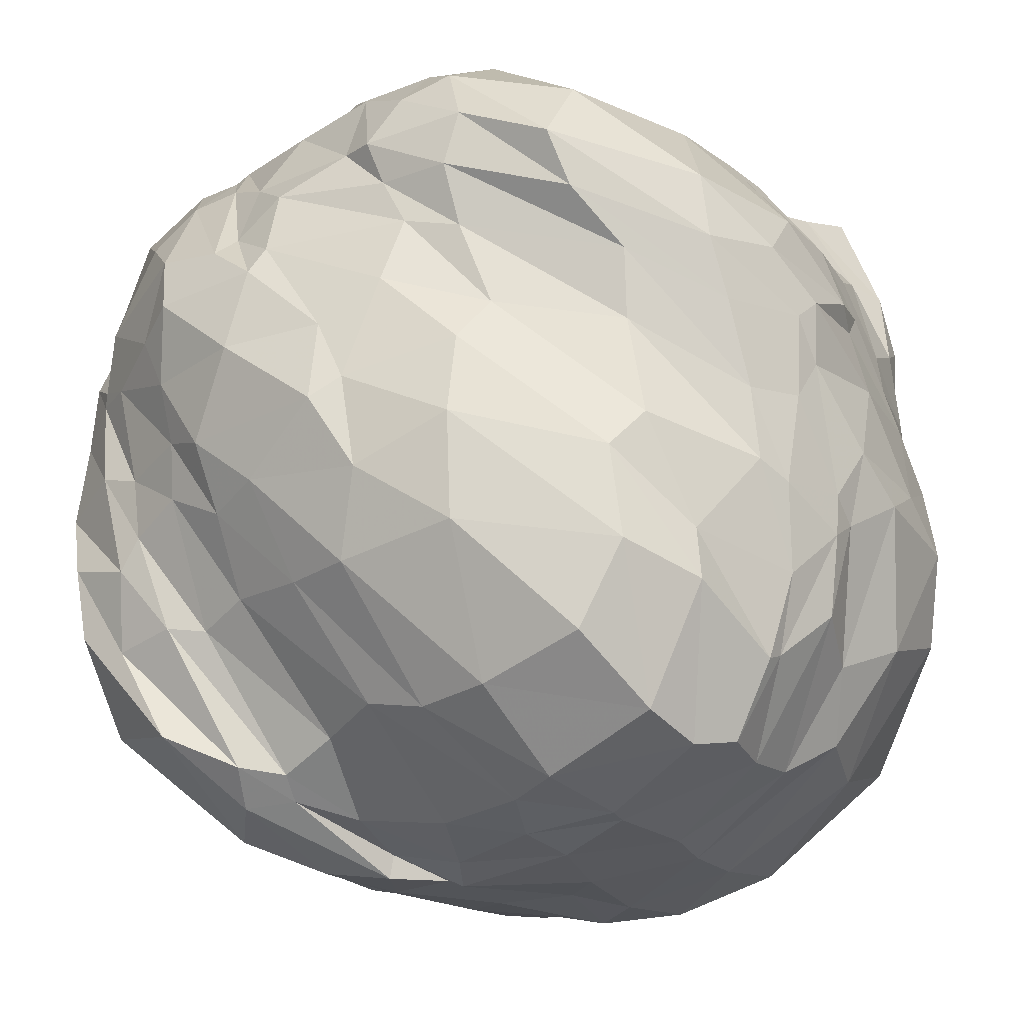
<metadata>
{"format":"obj","ext":"obj","renderer":"f3d","projection":"perspective","resolution":1024,"background":"white","views":[{"elev":-22.5,"azim":-144.2,"up":"+Y"}]}
</metadata>
<code>
v 0 0 0
v 0 0 1
v 0 1 0
v 0 1 1
v 1 0 0
v 1 0 1
v 1 1 0
v 1 1 1
v 0 1.062 0.6875
v 0.5625 1.062 0.9375
v 0.5625 1.25 0.4375
v -0.0625 0.5625 0.0625
v -0.0625 -0.125 0.4375
v -0.25 0.5625 0.5625
v 0 0.5625 1.062
v 0.5625 -0.0625 1.062
v 0.5625 0.4375 1.25
v 1.125 0.5625 0.9375
v 1.062 0 0.6875
v 1.25 0.5625 0.4375
v 0.5625 -0.0625 0.0625
v 0.5625 -0.25 0.5625
v 0.5625 1.062 -0.0625
v 0.5625 0.5625 -0.25
v 1.125 1.062 0.4375
v 1.062 0.5625 -0.0625
v -0.0625 1.023 0.4141
v 0.3047 1.191 0.457
v 0.3516 1.219 0.1641
v 0.3164 1.035 0.9844
v 0.2891 1.121 0.8633
v -0.07031 1.074 0.832
v 0.7305 1.219 0.7812
v 0.6172 1.191 0.7148
v 0.7305 1.094 0.9805
v -0.02344 0.7812 -0.04688
v -0.2344 0.4727 0.332
v -0.2383 0.7266 0.2578
v -0.05859 -0.1406 0.2461
v -0.1992 0.1602 0.3477
v -0.05859 0.3125 0.007812
v -0.2344 0.3359 0.8281
v -0.2344 0.2852 0.4961
v -0.09766 -0.04688 0.6562
v -0.01953 0.7344 1.062
v 0.3164 0.418 1.207
v 0.2812 0.6875 1.188
v 0.3086 -0.01172 1.102
v 0.3047 0.1445 1.121
v 0.01172 0.3086 1.102
v 0.7578 0.2148 1.188
v 0.4844 0.2227 1.207
v 0.7734 -0.1172 1.031
v 1.113 0.7344 0.9805
v 1.223 0.6211 0.7148
v 1.234 0.7266 0.7812
v 1.059 -0.05469 0.832
v 1.152 0.1992 0.7891
v 1.125 0.2812 0.9531
v 1.215 0.3086 0.2266
v 1.199 0.3047 0.457
v 1.02 -0.0625 0.4141
v 0.3164 -0.2617 0.4961
v 0.3398 -0.25 0.8281
v 0.3203 -0.06641 0.007812
v 0.293 -0.2305 0.2656
v 0.7266 -0.2344 0.2578
v 0.6133 -0.207 0.3086
v 0.7266 -0.09766 0.01172
v 0.293 0.6523 -0.1602
v 0.3203 0.3008 -0.1875
v 0.2891 1.023 -0.1172
v 0.3164 0.8594 -0.1289
v 0.7383 0.7891 -0.2266
v 0.6094 0.8164 -0.1758
v 0.7578 1.051 -0.02344
v 1.113 1.023 0.6562
v 0.9414 1.16 0.4961
v 0.9414 1.121 0.1953
v 1.082 1.094 0.2227
v 0.5156 1.16 0.07422
v -0.1211 0.5156 0.9336
v -0.1367 0.7852 0.875
v -0.1914 0.7539 0.6367
v 0.9414 0.4492 1.082
v 0.9414 0.7891 1.004
v 0.5156 0.7539 1.105
v 1.02 0.293 -0.1172
v 1.168 0.5078 0.07422
v 1.152 0.8164 0.1211
v 1.059 0.75 -0.02344
v 1.188 0.9102 0.4961
v 0.7539 -0.1992 0.6367
v 0.8672 -0.1523 0.793
v 0.6367 -0.2188 0.8008
v 0.9102 0.6133 -0.1445
v 0.8594 0.3164 -0.1289
v 0.6445 0.3008 -0.1602
v -0.0708 1.004 0.2488
v 0.1943 1.174 0.2783
v 0.2163 1.151 0.06128
v 0.187 1.157 0.5901
v 0.1709 1.166 0.4084
v -0.06665 1.021 0.5146
v 0.3853 1.245 0.2678
v 0.2812 1.201 0.28
v 0.4131 1.227 0.4009
v 0.156 1.053 0.9763
v 0.09009 1.122 0.8677
v -0.04224 1.08 0.8945
v 0.3999 1.112 0.8926
v 0.2612 1.114 0.8997
v 0.3662 1.067 0.9626
v -0.01001 1.092 0.8025
v 0.08423 1.095 0.8862
v 0.1516 1.124 0.7854
v 0.8408 1.162 0.8791
v 0.7576 1.144 0.9409
v 0.8408 1.043 1.035
v 0.5339 1.232 0.5974
v 0.6362 1.216 0.7722
v 0.7253 1.239 0.6377
v 0.7273 1.062 0.948
v 0.6846 1.139 0.8914
v 0.5342 1.164 0.8208
v 0.3511 1.165 0.7043
v 0.4763 1.174 0.7361
v 0.4778 1.193 0.6362
v -0.004883 0.8757 -0.08862
v -0.1885 0.7109 0.1318
v -0.1799 0.8254 0.1218
v -0.1973 0.4629 0.2344
v -0.1936 0.6082 0.177
v -0.07495 0.6829 0.03882
v -0.2637 0.6516 0.3577
v -0.248 0.6169 0.3206
v -0.2476 0.5449 0.3765
v -0.04419 -0.106 0.1384
v -0.1396 0.1033 0.1538
v -0.07495 0.1479 0.01978
v -0.1589 0.02637 0.366
v -0.1584 0.01245 0.332
v -0.09375 -0.1226 0.325
v -0.09375 0.3833 0.06567
v -0.1291 0.197 0.1575
v -0.199 0.3379 0.2551
v -0.1802 0.1855 0.886
v -0.2024 0.1221 0.7046
v -0.04175 -0.06836 0.7976
v -0.2646 0.418 0.5005
v -0.2664 0.3506 0.6038
v -0.2488 0.4062 0.7048
v -0.04858 -0.1096 0.5591
v -0.1594 0.06519 0.5798
v -0.2068 0.1147 0.4631
v -0.2173 0.311 0.3149
v -0.2366 0.2515 0.4424
v -0.2422 0.3223 0.4399
v -0.0625 0.8672 1.024
v 0.1594 0.6541 1.169
v 0.1711 0.8374 1.118
v 0.1707 0.4985 1.14
v 0.157 0.531 1.158
v 0.01318 0.6582 1.084
v 0.4077 0.6072 1.223
v 0.2739 0.5891 1.2
v 0.3892 0.4585 1.24
v 0.2146 -0.04663 1.077
v 0.1067 0.1548 1.116
v 0.01367 0.1841 1.1
v 0.3765 0.06958 1.126
v 0.3386 0.07568 1.14
v 0.4377 -0.08398 1.053
v -0.02148 0.4175 1.064
v 0.1296 0.2148 1.106
v 0.1904 0.3347 1.128
v 0.8589 0.1101 1.118
v 0.7754 0.008301 1.103
v 0.8486 -0.08179 1.04
v 0.4741 0.3174 1.254
v 0.5881 0.1765 1.209
v 0.7183 0.3181 1.22
v 0.7117 -0.09888 1.032
v 0.6421 0.008057 1.112
v 0.5457 0.06836 1.141
v 0.2668 0.2827 1.159
v 0.45 0.1311 1.168
v 0.4561 0.2837 1.23
v 1.083 0.8291 1.009
v 1.187 0.7593 0.8894
v 1.184 0.8054 0.9053
v 1.183 0.605 0.8369
v 1.211 0.6653 0.8252
v 1.154 0.6877 0.928
v 1.253 0.6895 0.6819
v 1.229 0.7058 0.7786
v 1.242 0.6128 0.6223
v 1.052 -0.05957 0.8921
v 1.109 0.1104 0.9072
v 1.073 0.1702 0.9863
v 1.147 0.1362 0.7148
v 1.133 0.1074 0.8254
v 1.046 -0.0647 0.801
v 1.109 0.3794 0.9751
v 1.14 0.2649 0.8992
v 1.179 0.395 0.8232
v 1.151 0.1995 0.08887
v 1.141 0.104 0.3486
v 1.051 -0.01562 0.2336
v 1.242 0.4448 0.481
v 1.206 0.2668 0.3943
v 1.24 0.3662 0.2991
v 1.059 0.003174 0.5229
v 1.125 0.1121 0.384
v 1.146 0.1499 0.5342
v 1.19 0.374 0.7168
v 1.195 0.3052 0.6099
v 1.227 0.4424 0.5303
v 0.1746 -0.2146 0.7295
v 0.2051 -0.1772 0.9304
v 0.135 -0.2153 0.501
v 0.155 -0.2224 0.5933
v 0.4526 -0.2688 0.738
v 0.3557 -0.2644 0.678
v 0.4097 -0.2556 0.5725
v 0.1855 -0.05737 -0.006836
v 0.1587 -0.1824 0.1436
v 0.4221 -0.2034 0.2075
v 0.2507 -0.1985 0.176
v 0.4319 -0.04077 0.002441
v 0.1267 -0.2156 0.2859
v 0.1338 -0.2192 0.3213
v 0.8398 -0.1802 0.1633
v 0.759 -0.1528 0.07324
v 0.8398 -0.04004 -0.06177
v 0.5574 -0.2439 0.3977
v 0.6238 -0.2478 0.3113
v 0.6907 -0.2405 0.4155
v 0.666 -0.1079 0.07031
v 0.6799 -0.1438 0.1133
v 0.6018 -0.1709 0.1963
v 0.2742 -0.2495 0.3589
v 0.4814 -0.2371 0.3279
v 0.5232 -0.2593 0.3955
v 0.1587 0.3748 -0.145
v 0.1636 0.1887 -0.1279
v 0.1248 0.5952 -0.06885
v 0.1545 0.5166 -0.1272
v 0.3867 0.4272 -0.2302
v 0.3394 0.4646 -0.2009
v 0.3916 0.5759 -0.2041
v 0.1995 1.053 -0.09399
v 0.1599 0.9526 -0.1182
v 0.4065 0.9463 -0.124
v 0.3418 0.9392 -0.1453
v 0.3962 1.074 -0.08398
v 0.1858 0.8562 -0.1262
v 0.1755 0.7476 -0.09375
v 0.8364 0.8762 -0.1519
v 0.7776 0.9634 -0.1104
v 0.8699 1.069 0.003174
v 0.5337 0.7085 -0.23
v 0.6218 0.7747 -0.2224
v 0.7161 0.6885 -0.2468
v 0.7361 1.07 -0.01489
v 0.6936 0.9785 -0.09644
v 0.6069 0.9395 -0.1257
v 0.2712 0.772 -0.124
v 0.5244 0.8828 -0.165
v 0.5137 0.7566 -0.2075
v 1.083 0.9998 0.8086
v 0.9783 1.1 0.7625
v 1.028 1.121 0.4485
v 1.025 1.117 0.5452
v 1.105 1.084 0.5947
v 0.8735 1.19 0.6189
v 0.739 1.213 0.4331
v 0.9758 1.089 0.1187
v 1.058 1.073 0.1404
v 0.7781 1.117 0.06738
v 0.8843 1.118 0.1233
v 1.092 1.087 0.2781
v 1.022 1.109 0.1951
v 1.043 1.122 0.312
v 0.2832 1.104 -0.04394
v 0.5989 1.213 0.2397
v 0.4431 1.19 0.07104
v 0.4617 1.12 -0.02808
v 0.5195 1.122 -0.004395
v 0.9045 1.144 0.2864
v 0.6934 1.142 0.1084
v 0.7329 1.162 0.229
v -0.08911 0.2842 1.029
v -0.09839 0.5908 0.9868
v -0.0874 0.4802 1.024
v -0.1929 0.4817 0.8665
v -0.1953 0.575 0.7842
v -0.08179 0.8948 0.9678
v -0.1038 0.9221 0.8008
v -0.1301 0.9045 0.8621
v -0.1189 0.8174 0.9338
v -0.09521 0.7183 0.9653
v -0.2168 0.8267 0.355
v -0.2131 0.6929 0.5696
v -0.2393 0.7175 0.5056
v -0.1863 0.8518 0.5317
v -0.1394 0.8728 0.698
v -0.1223 0.6589 0.9346
v -0.1665 0.7334 0.7622
v -0.1899 0.6455 0.7373
v 0.9951 0.2217 1.051
v 1.031 0.5554 1.02
v 1.003 0.3882 1.059
v 0.9053 0.3469 1.128
v 0.7627 0.4761 1.168
v 0.9783 0.8936 1.006
v 0.7412 0.8972 1.019
v 0.8735 0.9075 1.011
v 0.9851 0.8005 1.012
v 1.041 0.7026 0.9956
v 0.3381 0.834 1.12
v 0.5186 0.6355 1.175
v 0.4099 0.762 1.145
v 0.4265 0.8613 1.077
v 0.5969 0.8848 1.027
v 0.9011 0.6753 1.04
v 0.7351 0.7239 1.064
v 0.7339 0.6499 1.094
v 1.007 0.1636 -0.1013
v 1.102 0.2627 -0.01269
v 1.126 0.5034 -0.01367
v 1.136 0.4187 0.007568
v 1.063 0.4092 -0.08691
v 1.188 0.4202 0.1023
v 1.208 0.5266 0.2124
v 1.085 0.9153 0.06543
v 1.058 0.875 0.001221
v 1.151 0.9602 0.2703
v 1.136 0.9221 0.1682
v 1.051 0.6834 -0.06103
v 1.1 0.822 0.04126
v 1.127 0.7148 0.02832
v 1.151 0.9312 0.7625
v 1.219 0.7622 0.4932
v 1.218 0.8447 0.6189
v 1.193 0.9319 0.5964
v 1.172 0.9753 0.5005
v 1.17 0.7275 0.1406
v 1.178 0.8857 0.3391
v 1.199 0.7253 0.3213
v 0.8484 -0.177 0.2803
v 0.8826 -0.1465 0.6877
v 0.8438 -0.1887 0.5369
v 0.759 -0.2163 0.4807
v 0.667 -0.2358 0.6157
v 0.9653 -0.1106 0.9058
v 0.7451 -0.1731 0.885
v 0.8013 -0.1633 0.9055
v 0.9387 -0.1306 0.8264
v 0.9353 -0.1216 0.7349
v 0.3733 -0.1899 0.9448
v 0.5715 -0.2354 0.752
v 0.5105 -0.2219 0.8582
v 0.5312 -0.1477 0.9573
v 0.5837 -0.1431 0.9297
v 0.7942 -0.1763 0.762
v 0.7002 -0.1953 0.8237
v 0.6956 -0.2144 0.7612
v 0.9397 0.7363 -0.1384
v 0.9863 0.6147 -0.1055
v 0.9773 0.6394 -0.1121
v 0.7974 0.6541 -0.2048
v 0.7468 0.5564 -0.2104
v 0.9233 0.1245 -0.08887
v 0.7471 0.1353 -0.06299
v 0.8113 0.1453 -0.09399
v 0.8977 0.261 -0.1296
v 0.9446 0.4485 -0.137
v 0.3767 0.1567 -0.145
v 0.6545 0.4192 -0.2129
v 0.5393 0.3259 -0.198
v 0.5024 0.156 -0.1169
v 0.6489 0.1665 -0.08618
v 0.8669 0.4255 -0.1387
v 0.7588 0.3586 -0.1528
v 0.741 0.4512 -0.1816
f 3 99 101
f 27 100 99
f 29 101 100
f 99 100 101
f 9 102 104
f 28 103 102
f 27 104 103
f 102 103 104
f 11 105 107
f 29 106 105
f 28 107 106
f 105 106 107
f 27 103 100
f 28 106 103
f 29 100 106
f 103 106 100
f 4 108 110
f 30 109 108
f 32 110 109
f 108 109 110
f 10 111 113
f 31 112 111
f 30 113 112
f 111 112 113
f 9 114 116
f 32 115 114
f 31 116 115
f 114 115 116
f 30 112 109
f 31 115 112
f 32 109 115
f 112 115 109
f 8 117 119
f 33 118 117
f 35 119 118
f 117 118 119
f 11 120 122
f 34 121 120
f 33 122 121
f 120 121 122
f 10 123 125
f 35 124 123
f 34 125 124
f 123 124 125
f 33 121 118
f 34 124 121
f 35 118 124
f 121 124 118
f 9 116 102
f 31 126 116
f 28 102 126
f 116 126 102
f 10 125 111
f 34 127 125
f 31 111 127
f 125 127 111
f 11 107 120
f 28 128 107
f 34 120 128
f 107 128 120
f 31 127 126
f 34 128 127
f 28 126 128
f 127 128 126
f 3 129 131
f 36 130 129
f 38 131 130
f 129 130 131
f 12 132 134
f 37 133 132
f 36 134 133
f 132 133 134
f 14 135 137
f 38 136 135
f 37 137 136
f 135 136 137
f 36 133 130
f 37 136 133
f 38 130 136
f 133 136 130
f 1 138 140
f 39 139 138
f 41 140 139
f 138 139 140
f 13 141 143
f 40 142 141
f 39 143 142
f 141 142 143
f 12 144 146
f 41 145 144
f 40 146 145
f 144 145 146
f 39 142 139
f 40 145 142
f 41 139 145
f 142 145 139
f 2 147 149
f 42 148 147
f 44 149 148
f 147 148 149
f 14 150 152
f 43 151 150
f 42 152 151
f 150 151 152
f 13 153 155
f 44 154 153
f 43 155 154
f 153 154 155
f 42 151 148
f 43 154 151
f 44 148 154
f 151 154 148
f 12 146 132
f 40 156 146
f 37 132 156
f 146 156 132
f 13 155 141
f 43 157 155
f 40 141 157
f 155 157 141
f 14 137 150
f 37 158 137
f 43 150 158
f 137 158 150
f 40 157 156
f 43 158 157
f 37 156 158
f 157 158 156
f 4 159 161
f 45 160 159
f 47 161 160
f 159 160 161
f 15 162 164
f 46 163 162
f 45 164 163
f 162 163 164
f 17 165 167
f 47 166 165
f 46 167 166
f 165 166 167
f 45 163 160
f 46 166 163
f 47 160 166
f 163 166 160
f 2 168 170
f 48 169 168
f 50 170 169
f 168 169 170
f 16 171 173
f 49 172 171
f 48 173 172
f 171 172 173
f 15 174 176
f 50 175 174
f 49 176 175
f 174 175 176
f 48 172 169
f 49 175 172
f 50 169 175
f 172 175 169
f 6 177 179
f 51 178 177
f 53 179 178
f 177 178 179
f 17 180 182
f 52 181 180
f 51 182 181
f 180 181 182
f 16 183 185
f 53 184 183
f 52 185 184
f 183 184 185
f 51 181 178
f 52 184 181
f 53 178 184
f 181 184 178
f 15 176 162
f 49 186 176
f 46 162 186
f 176 186 162
f 16 185 171
f 52 187 185
f 49 171 187
f 185 187 171
f 17 167 180
f 46 188 167
f 52 180 188
f 167 188 180
f 49 187 186
f 52 188 187
f 46 186 188
f 187 188 186
f 8 189 191
f 54 190 189
f 56 191 190
f 189 190 191
f 18 192 194
f 55 193 192
f 54 194 193
f 192 193 194
f 20 195 197
f 56 196 195
f 55 197 196
f 195 196 197
f 54 193 190
f 55 196 193
f 56 190 196
f 193 196 190
f 6 198 200
f 57 199 198
f 59 200 199
f 198 199 200
f 19 201 203
f 58 202 201
f 57 203 202
f 201 202 203
f 18 204 206
f 59 205 204
f 58 206 205
f 204 205 206
f 57 202 199
f 58 205 202
f 59 199 205
f 202 205 199
f 5 207 209
f 60 208 207
f 62 209 208
f 207 208 209
f 20 210 212
f 61 211 210
f 60 212 211
f 210 211 212
f 19 213 215
f 62 214 213
f 61 215 214
f 213 214 215
f 60 211 208
f 61 214 211
f 62 208 214
f 211 214 208
f 18 206 192
f 58 216 206
f 55 192 216
f 206 216 192
f 19 215 201
f 61 217 215
f 58 201 217
f 215 217 201
f 20 197 210
f 55 218 197
f 61 210 218
f 197 218 210
f 58 217 216
f 61 218 217
f 55 216 218
f 217 218 216
f 2 149 220
f 44 219 149
f 64 220 219
f 149 219 220
f 13 221 153
f 63 222 221
f 44 153 222
f 221 222 153
f 22 223 225
f 64 224 223
f 63 225 224
f 223 224 225
f 44 222 219
f 63 224 222
f 64 219 224
f 222 224 219
f 1 226 138
f 65 227 226
f 39 138 227
f 226 227 138
f 21 228 230
f 66 229 228
f 65 230 229
f 228 229 230
f 13 143 232
f 39 231 143
f 66 232 231
f 143 231 232
f 65 229 227
f 66 231 229
f 39 227 231
f 229 231 227
f 5 233 235
f 67 234 233
f 69 235 234
f 233 234 235
f 22 236 238
f 68 237 236
f 67 238 237
f 236 237 238
f 21 239 241
f 69 240 239
f 68 241 240
f 239 240 241
f 67 237 234
f 68 240 237
f 69 234 240
f 237 240 234
f 13 232 221
f 66 242 232
f 63 221 242
f 232 242 221
f 21 241 228
f 68 243 241
f 66 228 243
f 241 243 228
f 22 225 236
f 63 244 225
f 68 236 244
f 225 244 236
f 66 243 242
f 68 244 243
f 63 242 244
f 243 244 242
f 1 140 246
f 41 245 140
f 71 246 245
f 140 245 246
f 12 247 144
f 70 248 247
f 41 144 248
f 247 248 144
f 24 249 251
f 71 250 249
f 70 251 250
f 249 250 251
f 41 248 245
f 70 250 248
f 71 245 250
f 248 250 245
f 3 252 129
f 72 253 252
f 36 129 253
f 252 253 129
f 23 254 256
f 73 255 254
f 72 256 255
f 254 255 256
f 12 134 258
f 36 257 134
f 73 258 257
f 134 257 258
f 72 255 253
f 73 257 255
f 36 253 257
f 255 257 253
f 7 259 261
f 74 260 259
f 76 261 260
f 259 260 261
f 24 262 264
f 75 263 262
f 74 264 263
f 262 263 264
f 23 265 267
f 76 266 265
f 75 267 266
f 265 266 267
f 74 263 260
f 75 266 263
f 76 260 266
f 263 266 260
f 12 258 247
f 73 268 258
f 70 247 268
f 258 268 247
f 23 267 254
f 75 269 267
f 73 254 269
f 267 269 254
f 24 251 262
f 70 270 251
f 75 262 270
f 251 270 262
f 73 269 268
f 75 270 269
f 70 268 270
f 269 270 268
f 8 271 117
f 77 272 271
f 33 117 272
f 271 272 117
f 25 273 275
f 78 274 273
f 77 275 274
f 273 274 275
f 11 122 277
f 33 276 122
f 78 277 276
f 122 276 277
f 77 274 272
f 78 276 274
f 33 272 276
f 274 276 272
f 7 261 279
f 76 278 261
f 80 279 278
f 261 278 279
f 23 280 265
f 79 281 280
f 76 265 281
f 280 281 265
f 25 282 284
f 80 283 282
f 79 284 283
f 282 283 284
f 76 281 278
f 79 283 281
f 80 278 283
f 281 283 278
f 3 101 252
f 29 285 101
f 72 252 285
f 101 285 252
f 11 286 105
f 81 287 286
f 29 105 287
f 286 287 105
f 23 256 289
f 72 288 256
f 81 289 288
f 256 288 289
f 29 287 285
f 81 288 287
f 72 285 288
f 287 288 285
f 25 284 273
f 79 290 284
f 78 273 290
f 284 290 273
f 23 289 280
f 81 291 289
f 79 280 291
f 289 291 280
f 11 277 286
f 78 292 277
f 81 286 292
f 277 292 286
f 79 291 290
f 81 292 291
f 78 290 292
f 291 292 290
f 2 170 147
f 50 293 170
f 42 147 293
f 170 293 147
f 15 294 174
f 82 295 294
f 50 174 295
f 294 295 174
f 14 152 297
f 42 296 152
f 82 297 296
f 152 296 297
f 50 295 293
f 82 296 295
f 42 293 296
f 295 296 293
f 4 110 159
f 32 298 110
f 45 159 298
f 110 298 159
f 9 299 114
f 83 300 299
f 32 114 300
f 299 300 114
f 15 164 302
f 45 301 164
f 83 302 301
f 164 301 302
f 32 300 298
f 83 301 300
f 45 298 301
f 300 301 298
f 3 131 99
f 38 303 131
f 27 99 303
f 131 303 99
f 14 304 135
f 84 305 304
f 38 135 305
f 304 305 135
f 9 104 307
f 27 306 104
f 84 307 306
f 104 306 307
f 38 305 303
f 84 306 305
f 27 303 306
f 305 306 303
f 15 302 294
f 83 308 302
f 82 294 308
f 302 308 294
f 9 307 299
f 84 309 307
f 83 299 309
f 307 309 299
f 14 297 304
f 82 310 297
f 84 304 310
f 297 310 304
f 83 309 308
f 84 310 309
f 82 308 310
f 309 310 308
f 6 200 177
f 59 311 200
f 51 177 311
f 200 311 177
f 18 312 204
f 85 313 312
f 59 204 313
f 312 313 204
f 17 182 315
f 51 314 182
f 85 315 314
f 182 314 315
f 59 313 311
f 85 314 313
f 51 311 314
f 313 314 311
f 8 119 189
f 35 316 119
f 54 189 316
f 119 316 189
f 10 317 123
f 86 318 317
f 35 123 318
f 317 318 123
f 18 194 320
f 54 319 194
f 86 320 319
f 194 319 320
f 35 318 316
f 86 319 318
f 54 316 319
f 318 319 316
f 4 161 108
f 47 321 161
f 30 108 321
f 161 321 108
f 17 322 165
f 87 323 322
f 47 165 323
f 322 323 165
f 10 113 325
f 30 324 113
f 87 325 324
f 113 324 325
f 47 323 321
f 87 324 323
f 30 321 324
f 323 324 321
f 18 320 312
f 86 326 320
f 85 312 326
f 320 326 312
f 10 325 317
f 87 327 325
f 86 317 327
f 325 327 317
f 17 315 322
f 85 328 315
f 87 322 328
f 315 328 322
f 86 327 326
f 87 328 327
f 85 326 328
f 327 328 326
f 5 329 207
f 88 330 329
f 60 207 330
f 329 330 207
f 26 331 333
f 89 332 331
f 88 333 332
f 331 332 333
f 20 212 335
f 60 334 212
f 89 335 334
f 212 334 335
f 88 332 330
f 89 334 332
f 60 330 334
f 332 334 330
f 7 279 337
f 80 336 279
f 91 337 336
f 279 336 337
f 25 338 282
f 90 339 338
f 80 282 339
f 338 339 282
f 26 340 342
f 91 341 340
f 90 342 341
f 340 341 342
f 80 339 336
f 90 341 339
f 91 336 341
f 339 341 336
f 8 191 271
f 56 343 191
f 77 271 343
f 191 343 271
f 20 344 195
f 92 345 344
f 56 195 345
f 344 345 195
f 25 275 347
f 77 346 275
f 92 347 346
f 275 346 347
f 56 345 343
f 92 346 345
f 77 343 346
f 345 346 343
f 26 342 331
f 90 348 342
f 89 331 348
f 342 348 331
f 25 347 338
f 92 349 347
f 90 338 349
f 347 349 338
f 20 335 344
f 89 350 335
f 92 344 350
f 335 350 344
f 90 349 348
f 92 350 349
f 89 348 350
f 349 350 348
f 5 209 233
f 62 351 209
f 67 233 351
f 209 351 233
f 19 352 213
f 93 353 352
f 62 213 353
f 352 353 213
f 22 238 355
f 67 354 238
f 93 355 354
f 238 354 355
f 62 353 351
f 93 354 353
f 67 351 354
f 353 354 351
f 6 179 198
f 53 356 179
f 57 198 356
f 179 356 198
f 16 357 183
f 94 358 357
f 53 183 358
f 357 358 183
f 19 203 360
f 57 359 203
f 94 360 359
f 203 359 360
f 53 358 356
f 94 359 358
f 57 356 359
f 358 359 356
f 2 220 168
f 64 361 220
f 48 168 361
f 220 361 168
f 22 362 223
f 95 363 362
f 64 223 363
f 362 363 223
f 16 173 365
f 48 364 173
f 95 365 364
f 173 364 365
f 64 363 361
f 95 364 363
f 48 361 364
f 363 364 361
f 19 360 352
f 94 366 360
f 93 352 366
f 360 366 352
f 16 365 357
f 95 367 365
f 94 357 367
f 365 367 357
f 22 355 362
f 93 368 355
f 95 362 368
f 355 368 362
f 94 367 366
f 95 368 367
f 93 366 368
f 367 368 366
f 7 337 259
f 91 369 337
f 74 259 369
f 337 369 259
f 26 370 340
f 96 371 370
f 91 340 371
f 370 371 340
f 24 264 373
f 74 372 264
f 96 373 372
f 264 372 373
f 91 371 369
f 96 372 371
f 74 369 372
f 371 372 369
f 5 235 329
f 69 374 235
f 88 329 374
f 235 374 329
f 21 375 239
f 97 376 375
f 69 239 376
f 375 376 239
f 26 333 378
f 88 377 333
f 97 378 377
f 333 377 378
f 69 376 374
f 97 377 376
f 88 374 377
f 376 377 374
f 1 246 226
f 71 379 246
f 65 226 379
f 246 379 226
f 24 380 249
f 98 381 380
f 71 249 381
f 380 381 249
f 21 230 383
f 65 382 230
f 98 383 382
f 230 382 383
f 71 381 379
f 98 382 381
f 65 379 382
f 381 382 379
f 26 378 370
f 97 384 378
f 96 370 384
f 378 384 370
f 21 383 375
f 98 385 383
f 97 375 385
f 383 385 375
f 24 373 380
f 96 386 373
f 98 380 386
f 373 386 380
f 97 385 384
f 98 386 385
f 96 384 386
f 385 386 384

</code>
